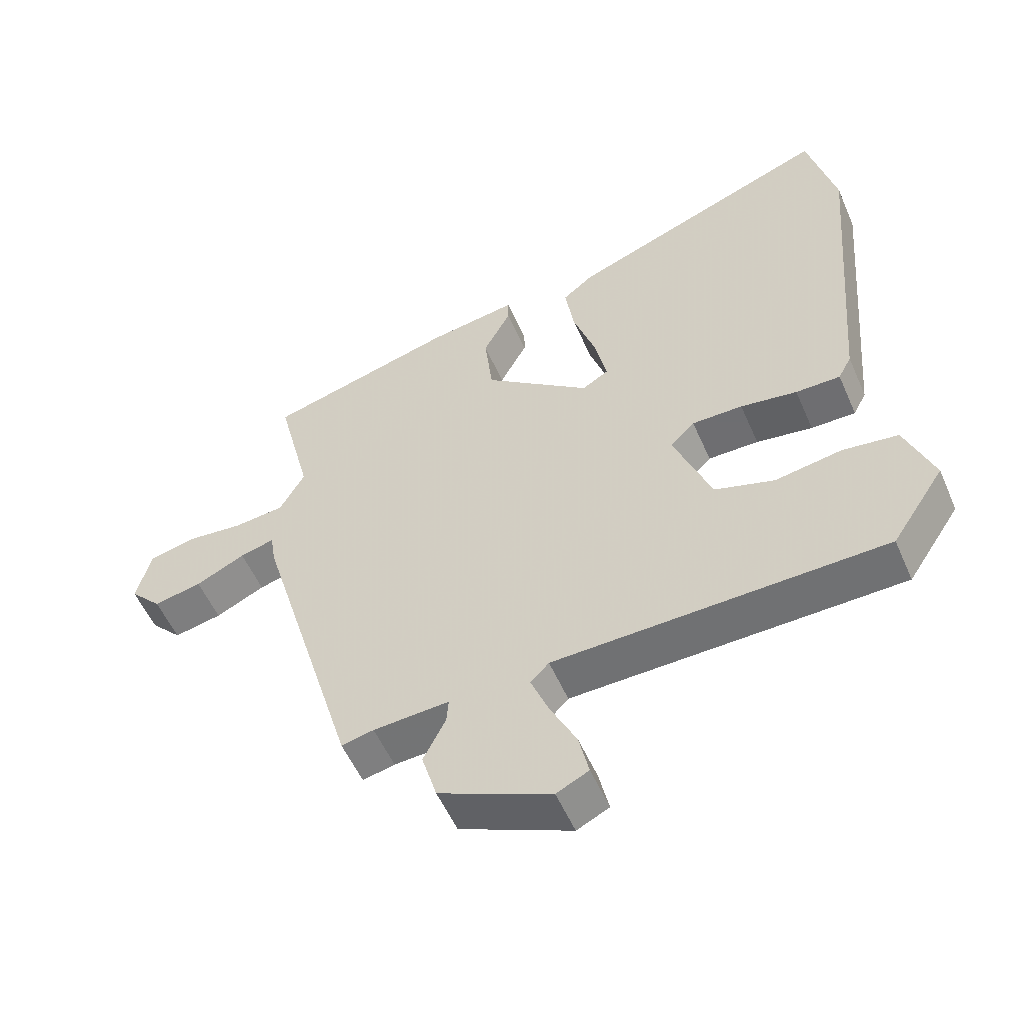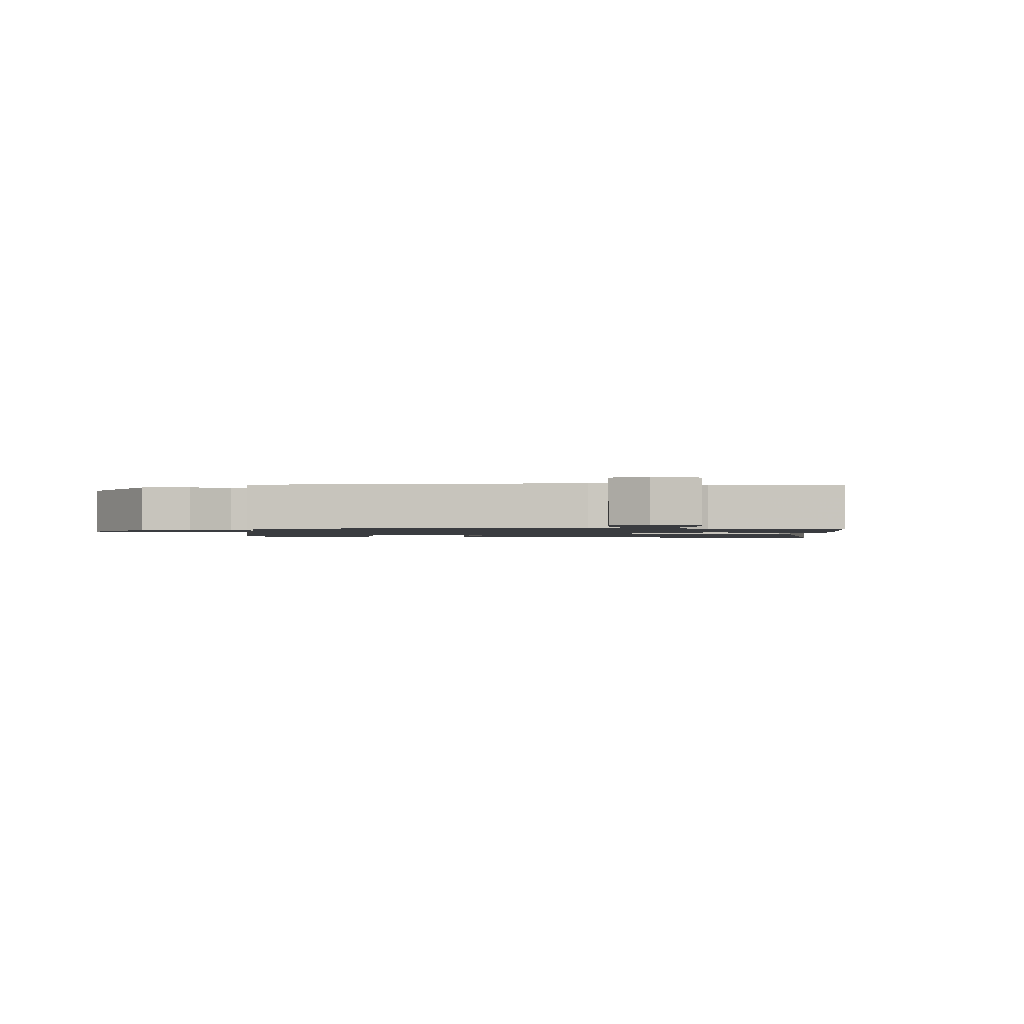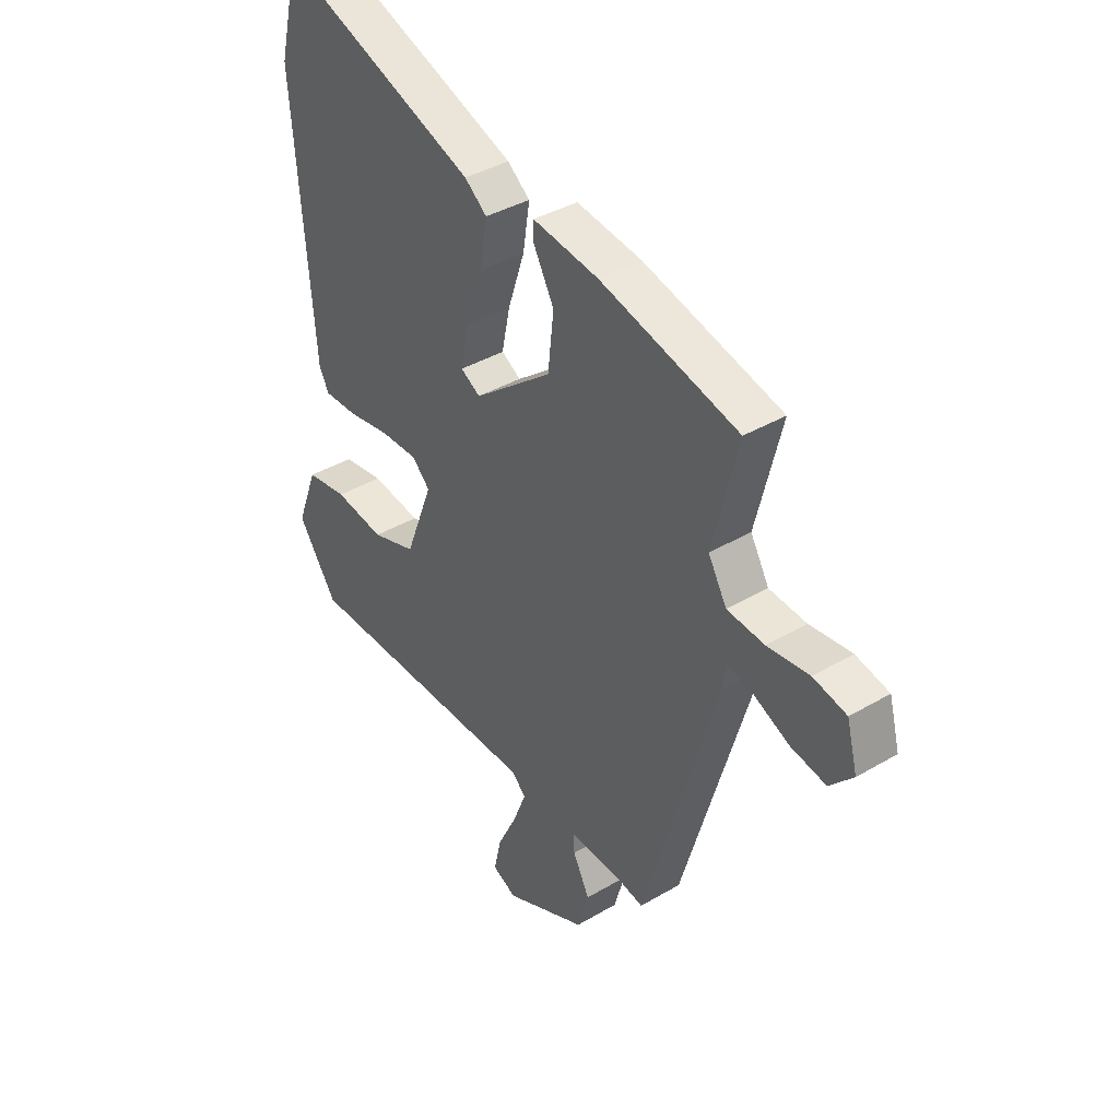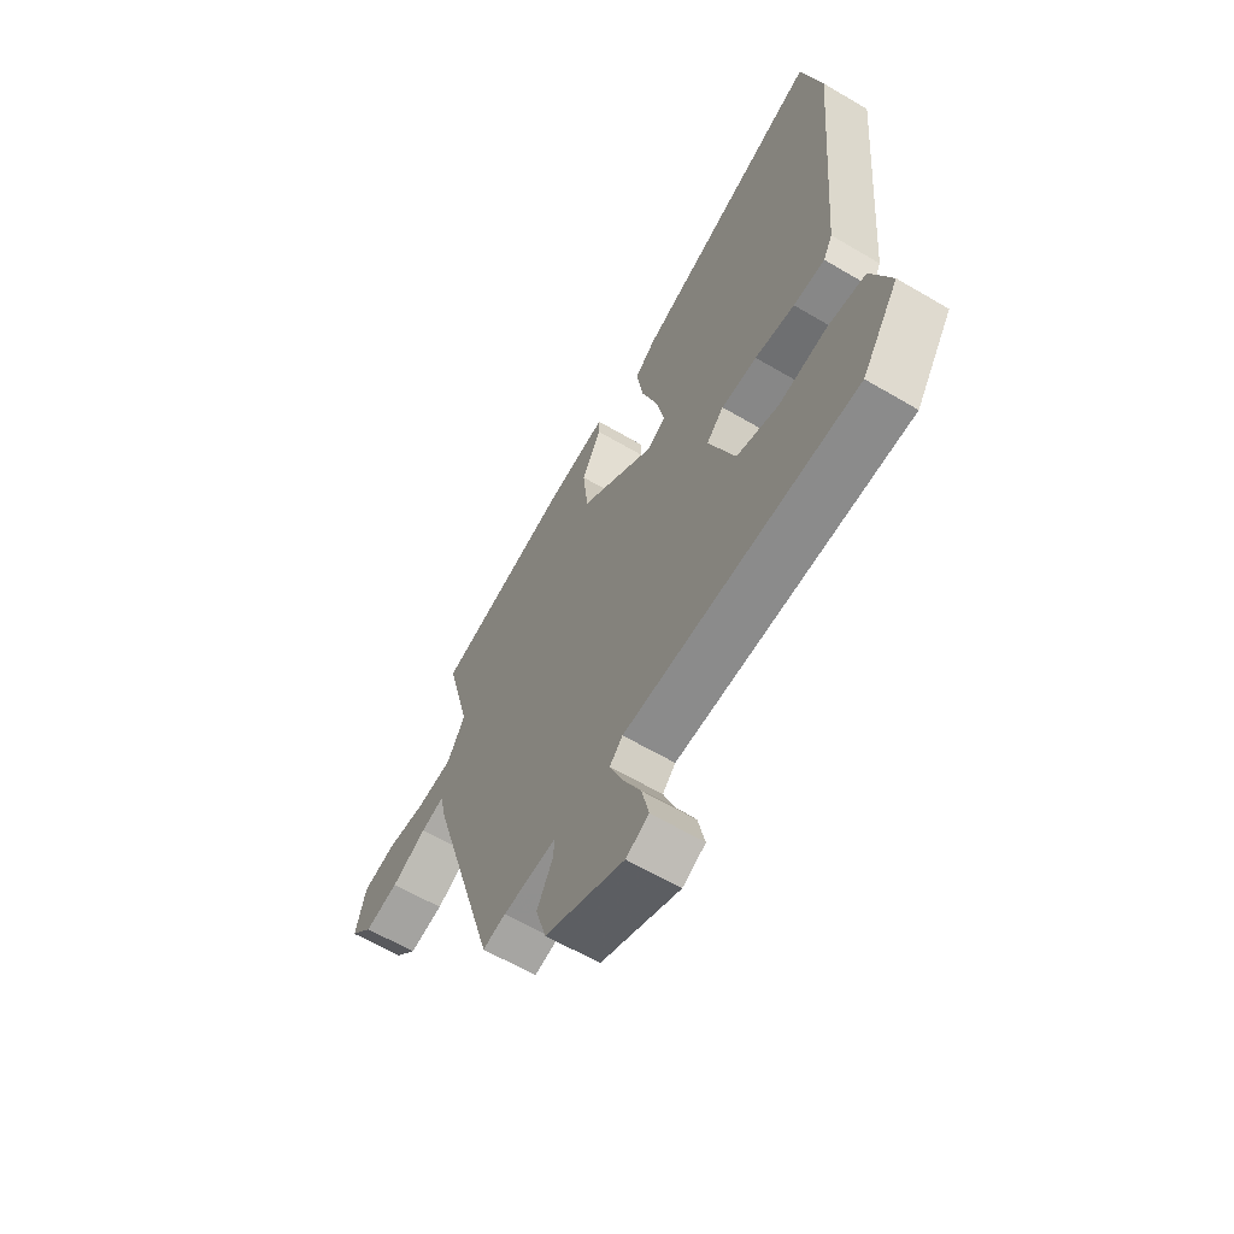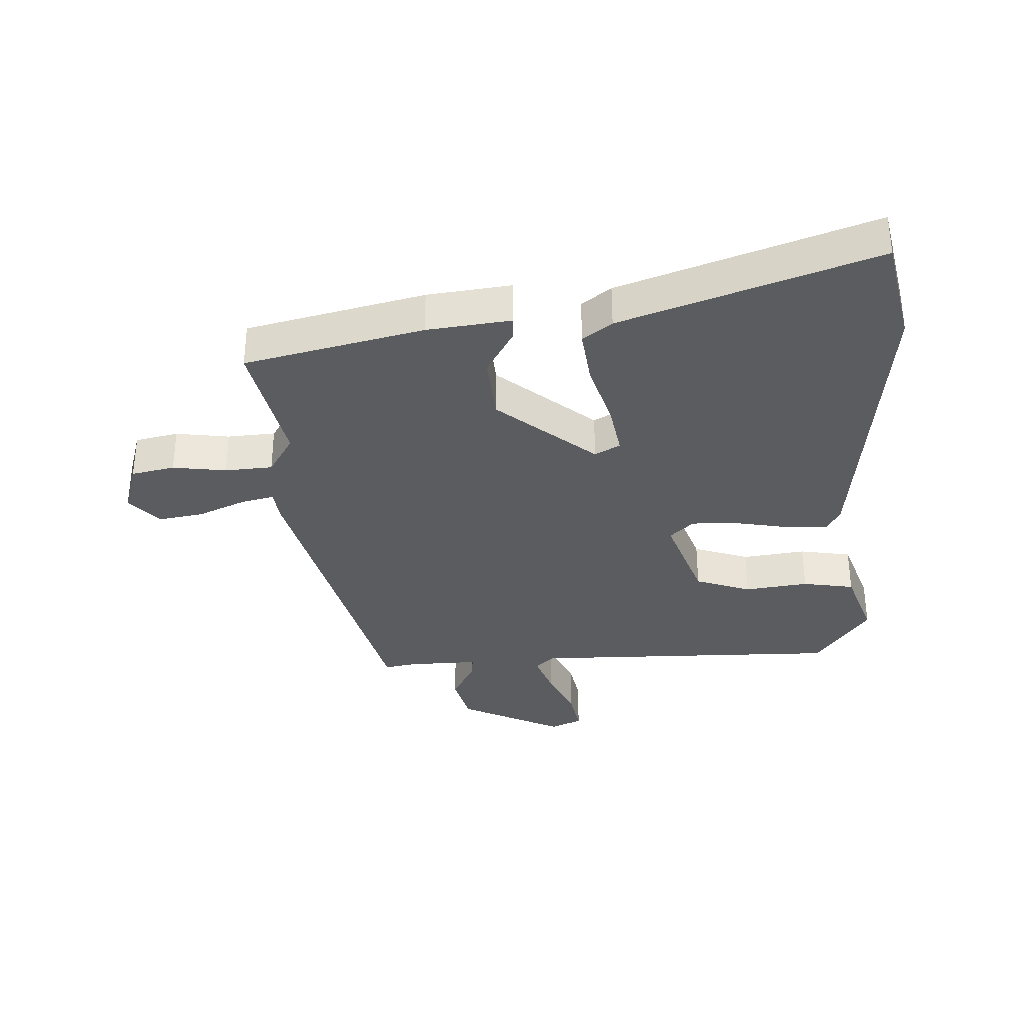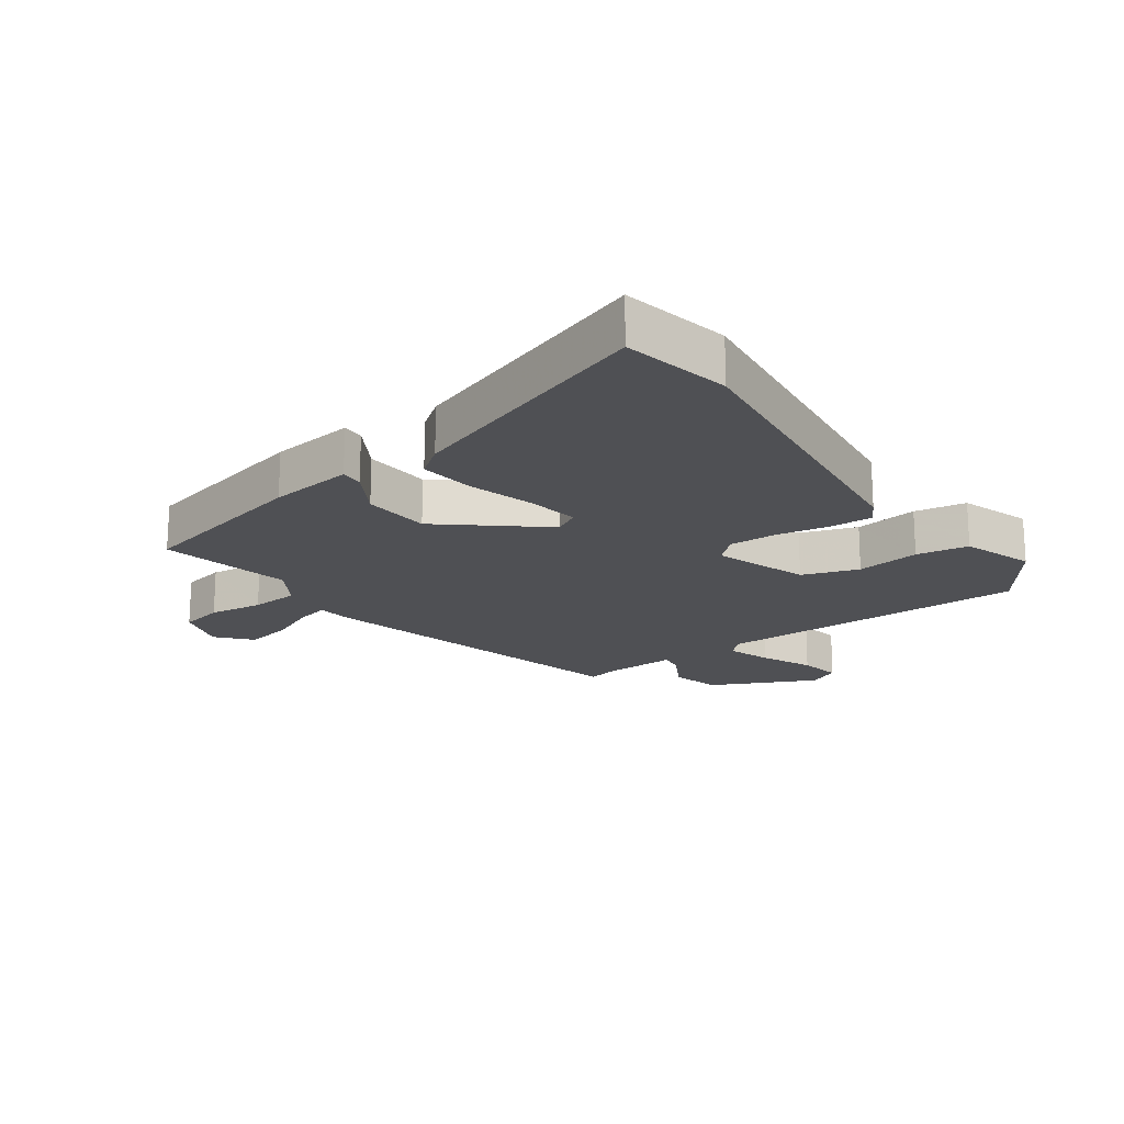
<metadata>
{"format":"obj","ext":"obj","renderer":"f3d","projection":"perspective","resolution":1024,"background":"white","views":[{"elev":-54.4,"azim":23.3,"up":"+Z"},{"elev":-1.5,"azim":-100.1,"up":"+Y"},{"elev":38.2,"azim":-126.9,"up":"+Z"},{"elev":-62.5,"azim":59.1,"up":"+Z"},{"elev":-34.5,"azim":0.7,"up":"+Y"},{"elev":-19.1,"azim":33.5,"up":"+Y"}]}
</metadata>
<code>
v -0.348 0.07 -0.511
v -0.5 0.07 0.01
v -0.508 0.07 0.061
v -0.56 0.07 0.047
v -0.635 0.07 0.011
v -0.708 0.07 -0.004
v -0.756 0.07 0.047
v -0.734 0.07 0.131
v -0.665 0.07 0.148
v -0.578 0.07 0.139
v -0.501 0.07 0.147
v -0.463 0.07 0.214
v -0.515 0.07 0.424
v -0.23 0.07 0.502
v -0.095 0.07 0.523
v -0.095 0.07 0.487
v -0.137 0.07 0.409
v -0.125 0.07 0.301
v 0.036 0.07 0.177
v 0.076 0.07 0.201
v 0.059 0.07 0.283
v 0.024 0.07 0.388
v 0.01 0.07 0.477
v 0.056 0.07 0.514
v 0.459 0.07 0.67
v 0.501 0.07 0.497
v 0.46 0.07 -0.003
v 0.44 0.07 -0.041
v 0.372 0.07 -0.041
v 0.286 0.07 -0.028
v 0.209 0.07 -0.028
v 0.172 0.07 -0.065
v 0.229 0.07 -0.213
v 0.32 0.07 -0.241
v 0.422 0.07 -0.224
v 0.506 0.07 -0.235
v 0.549 0.07 -0.348
v 0.469 0.07 -0.468
v -0.033 0.07 -0.481
v -0.061 0.07 -0.51
v -0.034 0.07 -0.578
v 0.006 0.07 -0.659
v 0.021 0.07 -0.726
v -0.028 0.07 -0.75
v -0.198 0.07 -0.675
v -0.221 0.07 -0.597
v -0.187 0.07 -0.53
v -0.184 0.07 -0.493
v -0.299 0.07 -0.5
v -0.348 0 -0.511
v -0.5 0 0.01
v -0.508 0 0.061
v -0.56 0 0.047
v -0.635 0 0.011
v -0.708 0 -0.004
v -0.756 0 0.047
v -0.734 0 0.131
v -0.665 0 0.148
v -0.578 0 0.139
v -0.501 0 0.147
v -0.463 0 0.214
v -0.515 0 0.424
v -0.23 0 0.502
v -0.095 0 0.523
v -0.095 0 0.487
v -0.137 0 0.409
v -0.125 0 0.301
v 0.036 0 0.177
v 0.076 0 0.201
v 0.059 0 0.283
v 0.024 0 0.388
v 0.01 0 0.477
v 0.056 0 0.514
v 0.459 0 0.67
v 0.501 0 0.497
v 0.46 0 -0.003
v 0.44 0 -0.041
v 0.372 0 -0.041
v 0.286 0 -0.028
v 0.209 0 -0.028
v 0.172 0 -0.065
v 0.229 0 -0.213
v 0.32 0 -0.241
v 0.422 0 -0.224
v 0.506 0 -0.235
v 0.549 0 -0.348
v 0.469 0 -0.468
v -0.033 0 -0.481
v -0.061 0 -0.51
v -0.034 0 -0.578
v 0.006 0 -0.659
v 0.021 0 -0.726
v -0.028 0 -0.75
v -0.198 0 -0.675
v -0.221 0 -0.597
v -0.187 0 -0.53
v -0.184 0 -0.493
v -0.299 0 -0.5
f 44 45 46 47
f 44 47 48
f 41 42 43 44
f 40 41 44 48
f 39 40 48
f 36 37 38 39
f 34 35 36 39
f 33 34 39 48
f 32 33 48 49
f 27 28 29 30
f 27 30 31
f 26 27 31
f 21 22 23 24
f 20 21 24 25
f 14 15 16 17
f 12 13 14 17
f 11 12 17 18
f 7 8 9 10
f 7 10 11
f 4 5 6 7
f 3 4 7 11
f 20 25 26 31
f 19 20 31 32
f 18 19 32 49
f 3 11 18 49
f 1 2 3 49
f 96 95 94 93
f 97 96 93
f 93 92 91 90
f 97 93 90 89
f 97 89 88
f 88 87 86 85
f 88 85 84 83
f 97 88 83 82
f 98 97 82 81
f 79 78 77 76
f 80 79 76
f 80 76 75
f 73 72 71 70
f 74 73 70 69
f 66 65 64 63
f 66 63 62 61
f 67 66 61 60
f 59 58 57 56
f 60 59 56
f 56 55 54 53
f 60 56 53 52
f 80 75 74 69
f 81 80 69 68
f 98 81 68 67
f 98 67 60 52
f 98 52 51 50
f 1 50 51 2
f 2 51 52 3
f 3 52 53 4
f 4 53 54 5
f 5 54 55 6
f 6 55 56 7
f 7 56 57 8
f 8 57 58 9
f 9 58 59 10
f 10 59 60 11
f 11 60 61 12
f 12 61 62 13
f 13 62 63 14
f 14 63 64 15
f 15 64 65 16
f 16 65 66 17
f 17 66 67 18
f 18 67 68 19
f 19 68 69 20
f 20 69 70 21
f 21 70 71 22
f 22 71 72 23
f 23 72 73 24
f 24 73 74 25
f 25 74 75 26
f 26 75 76 27
f 27 76 77 28
f 28 77 78 29
f 29 78 79 30
f 30 79 80 31
f 31 80 81 32
f 32 81 82 33
f 33 82 83 34
f 34 83 84 35
f 35 84 85 36
f 36 85 86 37
f 37 86 87 38
f 38 87 88 39
f 39 88 89 40
f 40 89 90 41
f 41 90 91 42
f 42 91 92 43
f 43 92 93 44
f 44 93 94 45
f 45 94 95 46
f 46 95 96 47
f 47 96 97 48
f 48 97 98 49
f 49 98 50 1

</code>
